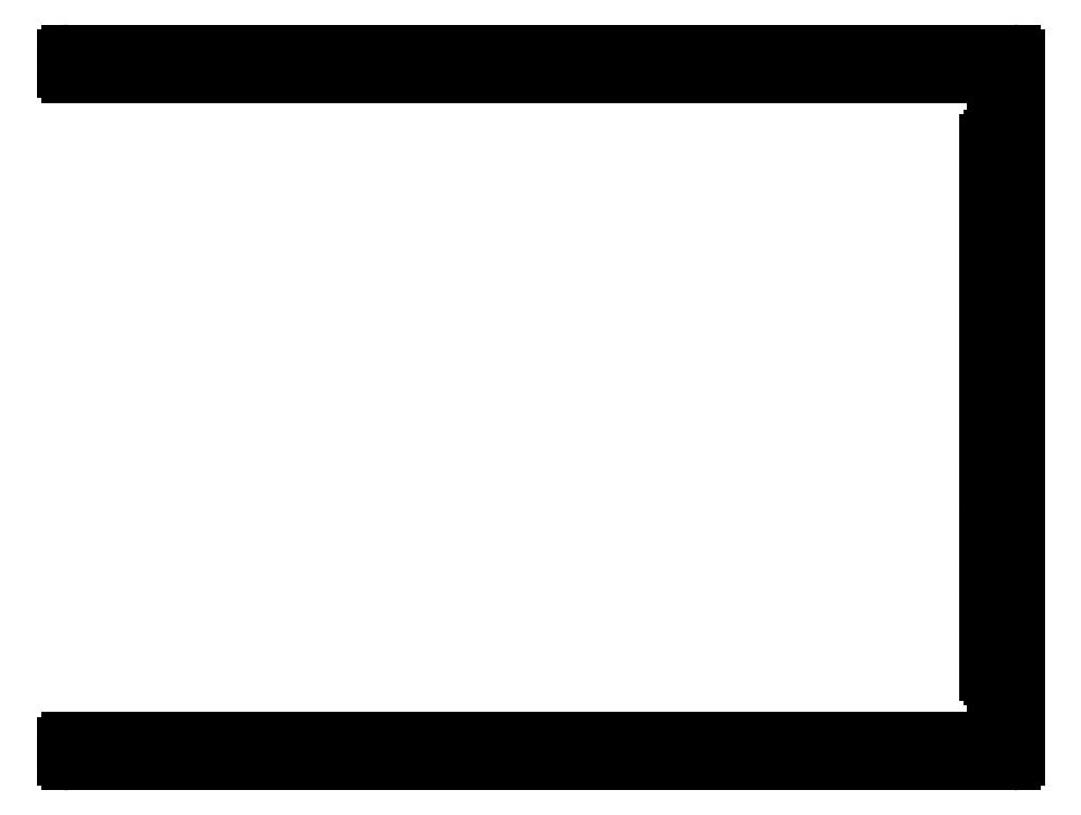
<metadata>
{"format":"dxf","ext":"dxf","renderer":"ezdxf+matplotlib","layout":"modelspace","background":"white","min_lineweight":24,"dpi":150}
</metadata>
<code>
0
SECTION
2
ENTITIES
0
ARC
8
0
10
566.3
20
750.7
30
0
40
0.3
50
90
51
180
0
LINE
8
0
10
566
20
750.7
30
0
11
566
21
748.8
31
0
0
LINE
8
0
10
566.5
20
751
30
0
11
566.3
21
751
31
0
0
ARC
8
0
10
566.3
20
748.8
30
0
40
0.3
50
180
51
270
0
LINE
8
0
10
566.5
20
753.8
30
0
11
566.5
21
751
31
0
0
LINE
8
0
10
566.3
20
748.5
30
0
11
566.5
21
748.5
31
0
0
LINE
8
0
10
566.3
20
753.8
30
0
11
566.5
21
753.8
31
0
0
LINE
8
0
10
566.5
20
748.5
30
0
11
566.5
21
745.7
31
0
0
ARC
8
0
10
566.3
20
754.1
30
0
40
0.3
50
180
51
270
0
LINE
8
0
10
566.5
20
745.7
30
0
11
566.3
21
745.7
31
0
0
LINE
8
0
10
566
20
756
30
0
11
566
21
754.1
31
0
0
ARC
8
0
10
566.3
20
745.4
30
0
40
0.3
50
90
51
180
0
ARC
8
0
10
566.3
20
756
30
0
40
0.3
50
90
51
180
0
LINE
8
0
10
566
20
745.4
30
0
11
566
21
743.5
31
0
0
LINE
8
0
10
566.5
20
756.3
30
0
11
566.3
21
756.3
31
0
0
ARC
8
0
10
566.3
20
743.5
30
0
40
0.3
50
180
51
270
0
LINE
8
0
10
566.5
20
759.1
30
0
11
566.5
21
756.3
31
0
0
LINE
8
0
10
566.3
20
743.2
30
0
11
566.5
21
743.2
31
0
0
LINE
8
0
10
566.3
20
759.1
30
0
11
566.5
21
759.1
31
0
0
LINE
8
0
10
566.5
20
743.2
30
0
11
566.5
21
740.4
31
0
0
ARC
8
0
10
566.3
20
759.4
30
0
40
0.3
50
180
51
270
0
LINE
8
0
10
566.5
20
740.4
30
0
11
566.3
21
740.4
31
0
0
LINE
8
0
10
566
20
761.3
30
0
11
566
21
759.4
31
0
0
ARC
8
0
10
566.3
20
740.1
30
0
40
0.3
50
90
51
180
0
ARC
8
0
10
566.3
20
761.3
30
0
40
0.3
50
90
51
180
0
LINE
8
0
10
566
20
740.1
30
0
11
566
21
738.2
31
0
0
LINE
8
0
10
566.5
20
761.6
30
0
11
566.3
21
761.6
31
0
0
ARC
8
0
10
566.3
20
738.2
30
0
40
0.3
50
180
51
270
0
LINE
8
0
10
566.5
20
765.1
30
0
11
566.5
21
761.6
31
0
0
LINE
8
0
10
566.3
20
737.9
30
0
11
566.5
21
737.9
31
0
0
ARC
8
0
10
566.2
20
765.1
30
0
40
0.3
50
0.0001457
51
90
0
LINE
8
0
10
566.5
20
737.9
30
0
11
566.5
21
735.1
31
0
0
LINE
8
0
10
508
20
765.4
30
0
11
566.2
21
765.4
31
0
0
LINE
8
0
10
566.5
20
735.1
30
0
11
566.3
21
735.1
31
0
0
ARC
8
0
10
508
20
765.7
30
0
40
0.3
50
180
51
270
0
ARC
8
0
10
566.3
20
734.8
30
0
40
0.3
50
90
51
180
0
LINE
8
0
10
507.7
20
766.6
30
0
11
507.7
21
765.7
31
0
0
LINE
8
0
10
566
20
734.8
30
0
11
566
21
732.9
31
0
0
ARC
8
0
10
508
20
766.6
30
0
40
0.3
50
90
51
180
0
ARC
8
0
10
566.3
20
732.9
30
0
40
0.3
50
180
51
270
0
LINE
8
0
10
567.7
20
766.9
30
0
11
508
21
766.9
31
0
0
LINE
8
0
10
566.3
20
732.6
30
0
11
566.5
21
732.6
31
0
0
ARC
8
0
10
567.7
20
766.6
30
0
40
0.3
50
360
51
90
0
LINE
8
0
10
566.5
20
732.6
30
0
11
566.5
21
729.8
31
0
0
LINE
8
0
10
568
20
722.2
30
0
11
568
21
766.6
31
0
0
LINE
8
0
10
566.5
20
729.8
30
0
11
566.3
21
729.8
31
0
0
ARC
8
0
10
567.7
20
722.2
30
0
40
0.3
50
270
51
0.0002186
0
ARC
8
0
10
566.3
20
729.5
30
0
40
0.3
50
90
51
180
0
LINE
8
0
10
508
20
721.9
30
0
11
567.7
21
721.9
31
0
0
LINE
8
0
10
566
20
729.5
30
0
11
566
21
727.6
31
0
0
ARC
8
0
10
508
20
722.2
30
0
40
0.3
50
180
51
270
0
ARC
8
0
10
566.3
20
727.6
30
0
40
0.3
50
180
51
270
0
LINE
8
0
10
507.7
20
723.1
30
0
11
507.7
21
722.2
31
0
0
LINE
8
0
10
566.3
20
727.3
30
0
11
566.5
21
727.3
31
0
0
ARC
8
0
10
508
20
723.1
30
0
40
0.3
50
90
51
180
0
LINE
8
0
10
566.5
20
727.3
30
0
11
566.5
21
723.7
31
0
0
LINE
8
0
10
566.2
20
723.4
30
0
11
508
21
723.4
31
0
0
ARC
8
0
10
566.2
20
723.7
30
0
40
0.3
50
270
51
360
0
ENDSEC
0
EOF

</code>
